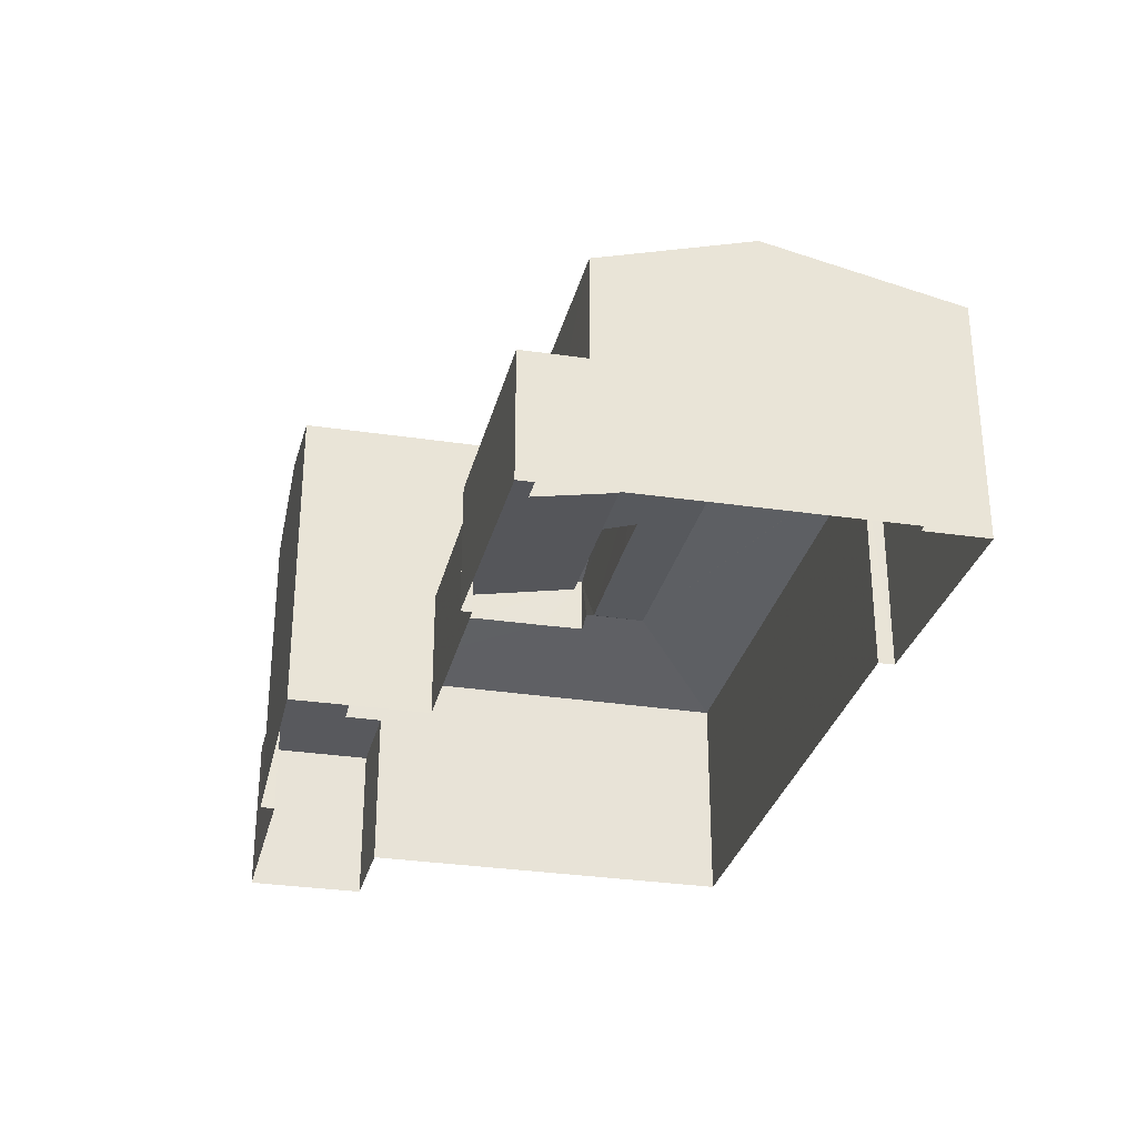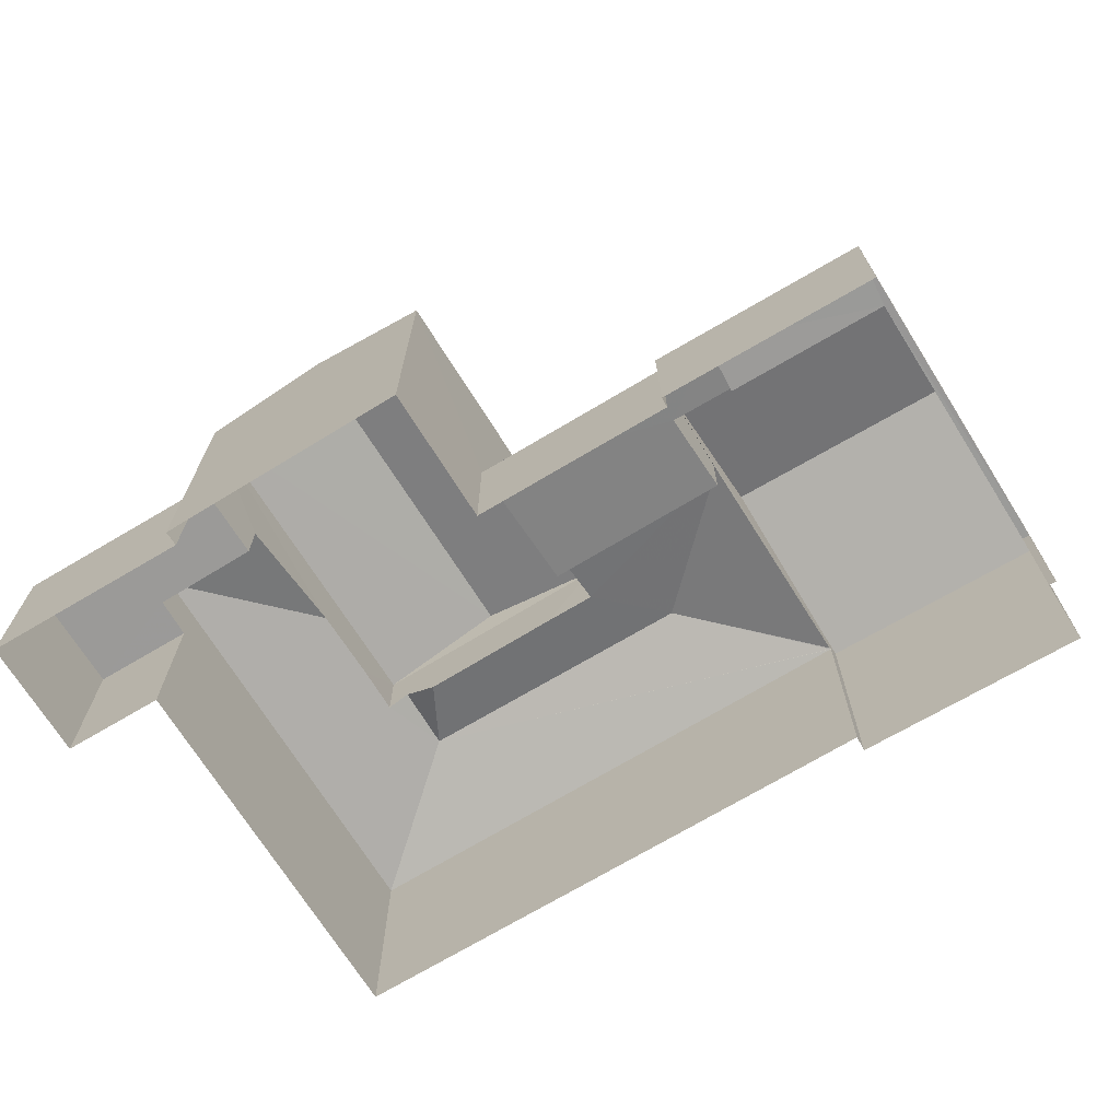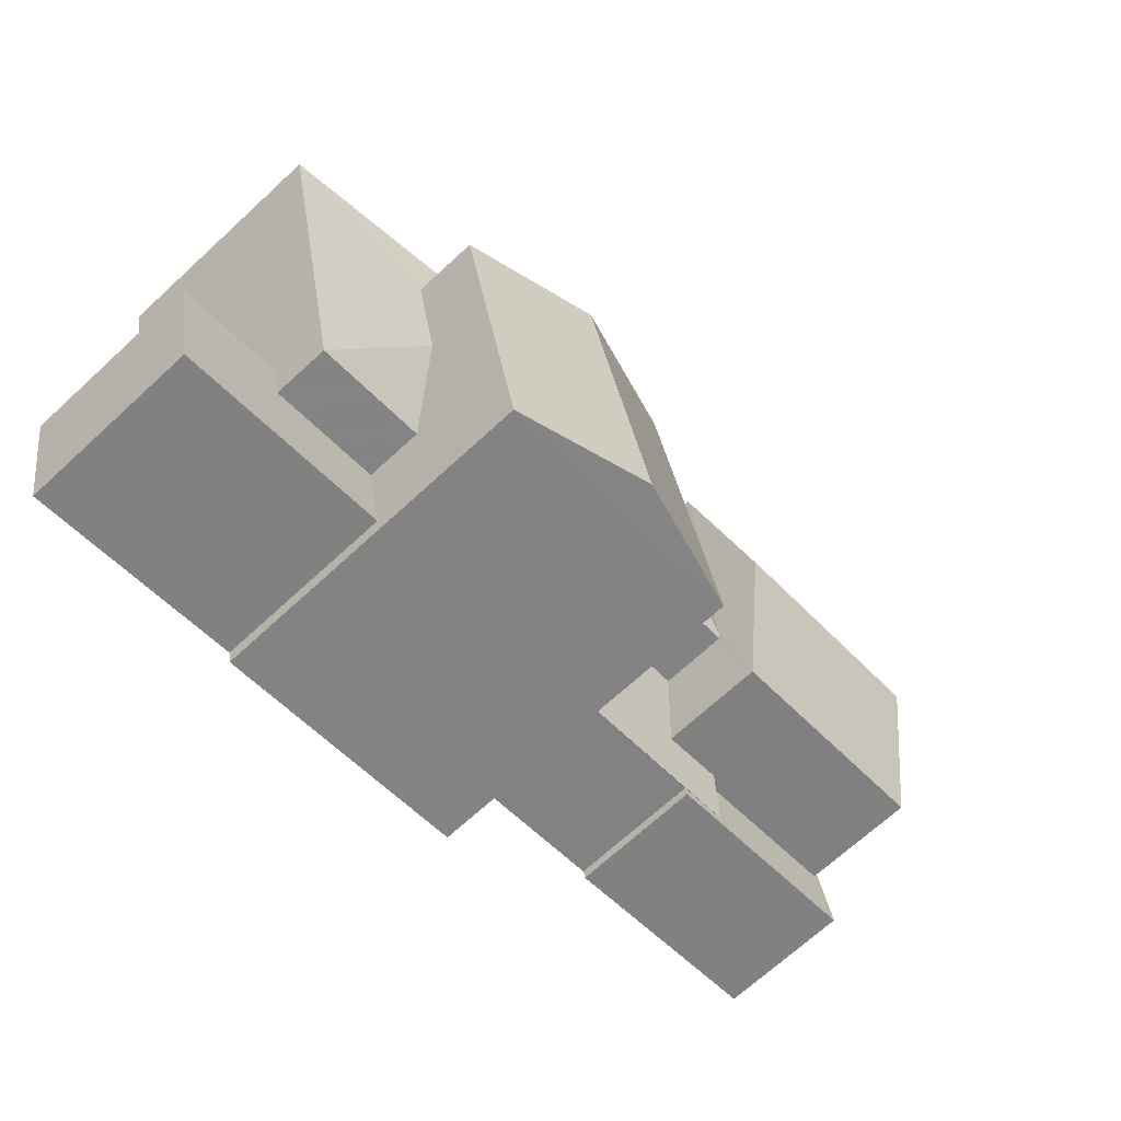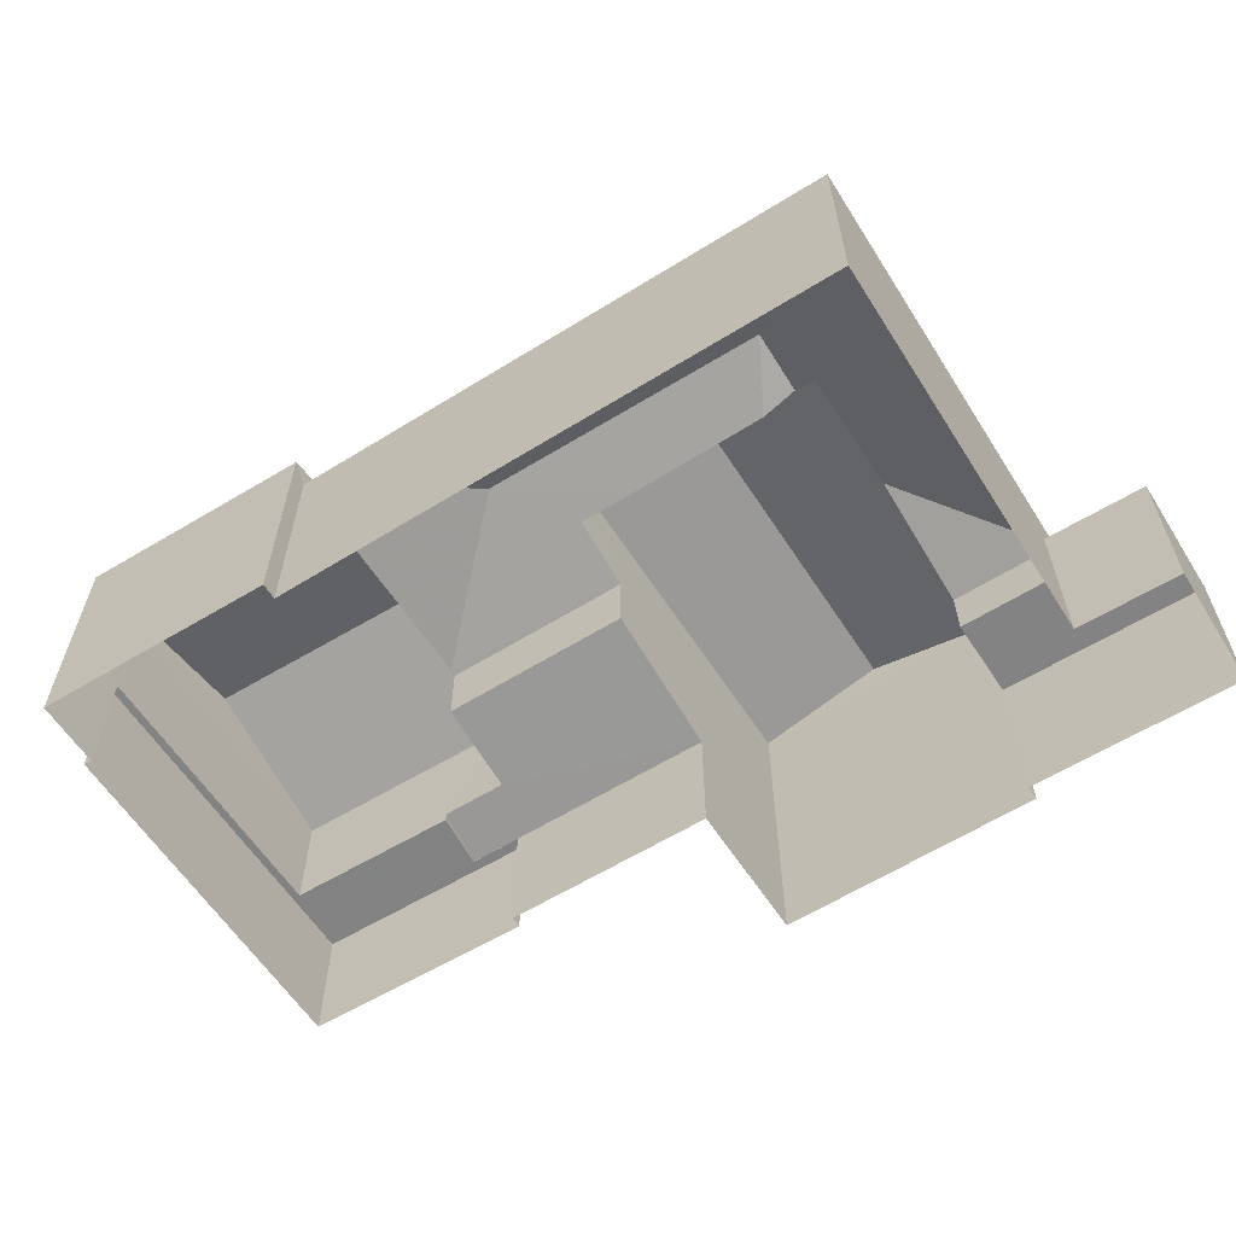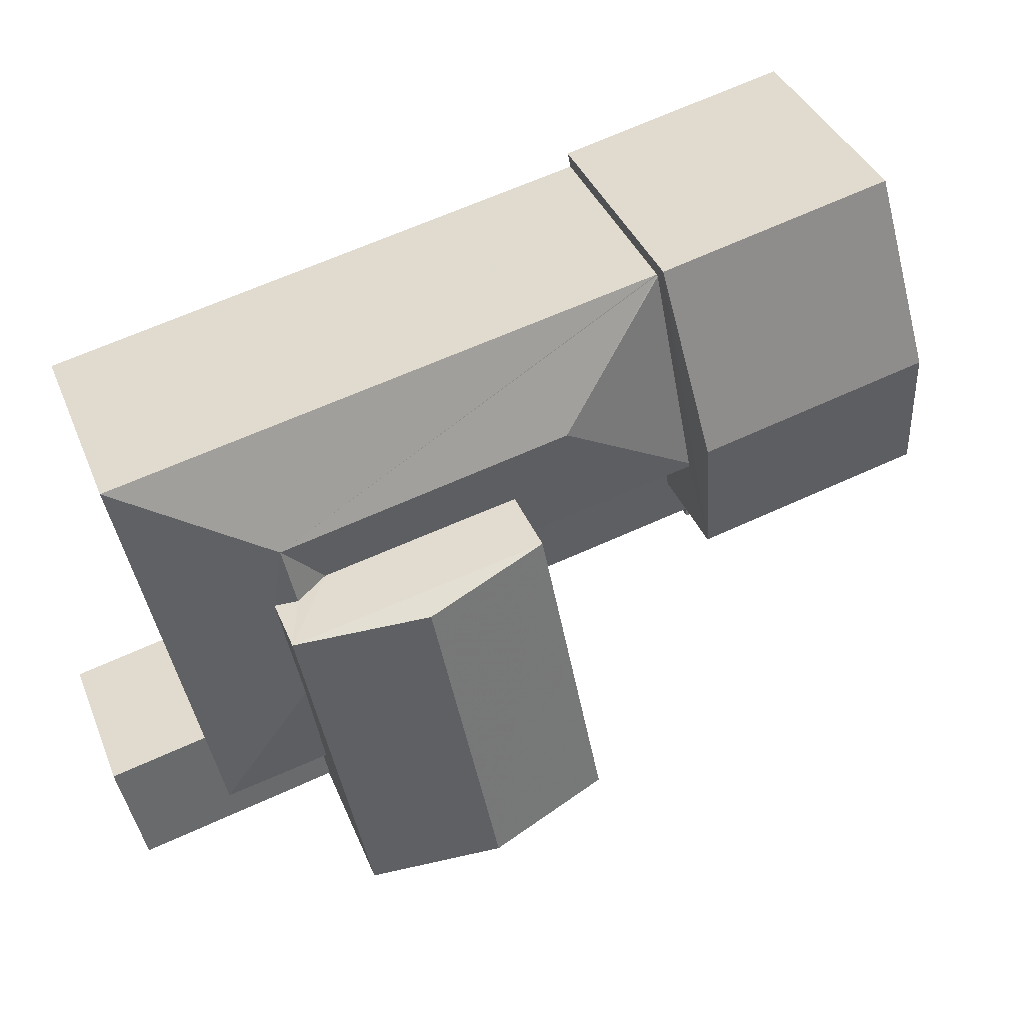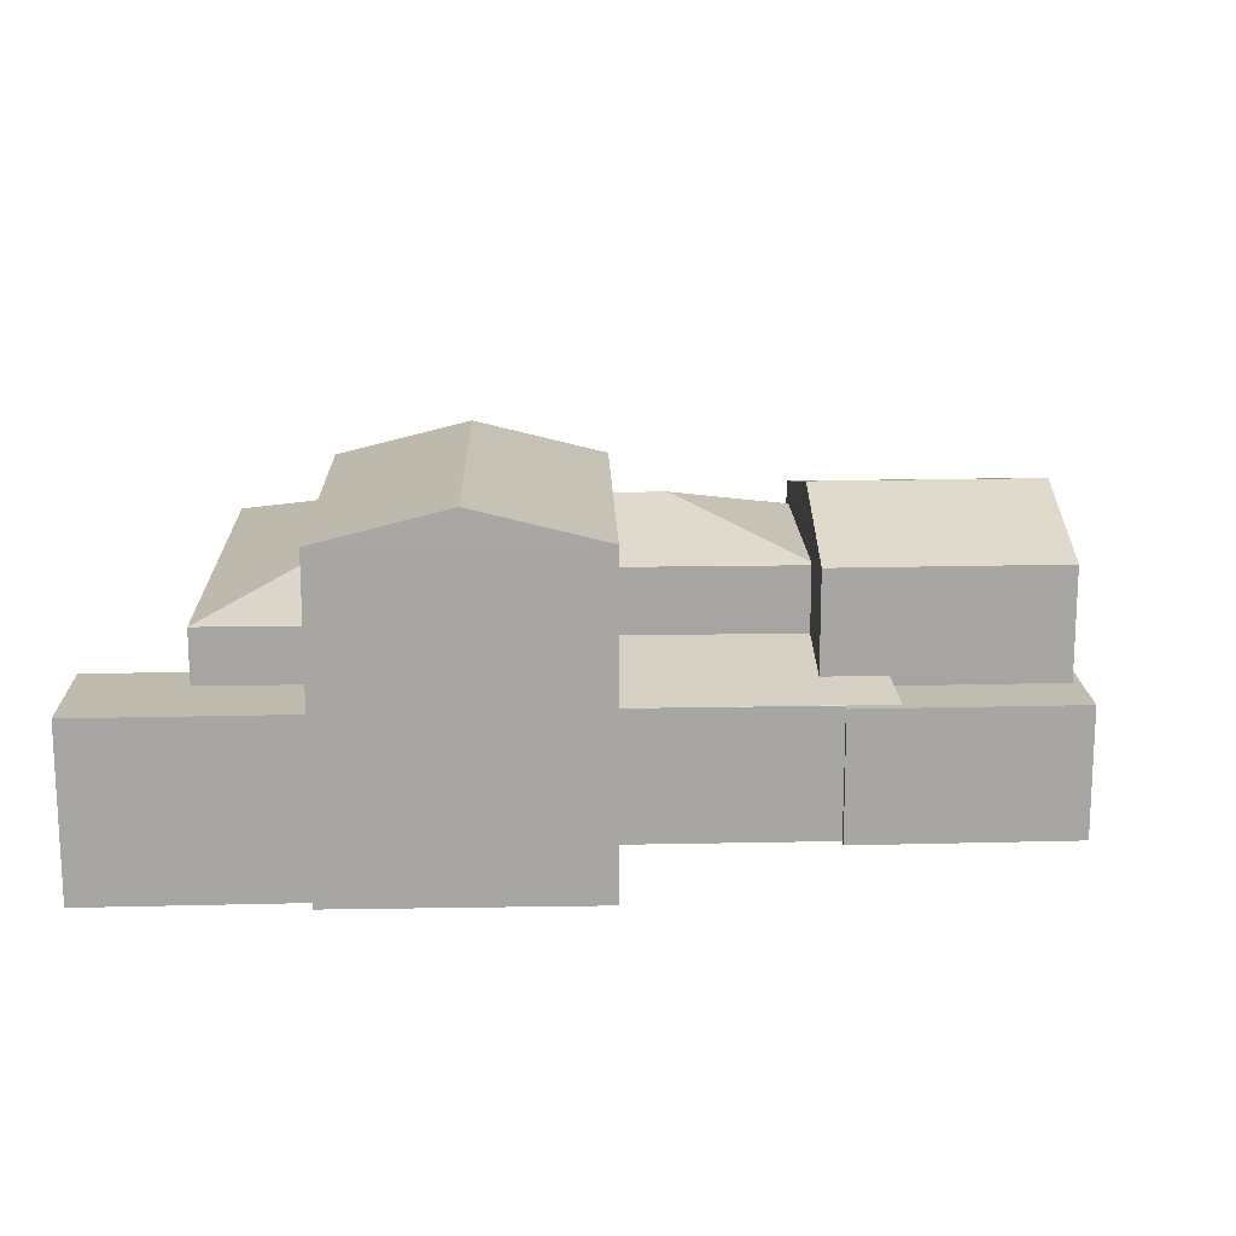
<metadata>
{"format":"obj","ext":"obj","renderer":"f3d","projection":"perspective","resolution":1024,"background":"white","views":[{"elev":-30.2,"azim":89.0,"up":"+Z"},{"elev":-69.4,"azim":43.1,"up":"+Z"},{"elev":-69.2,"azim":-47.3,"up":"+Y"},{"elev":-61.0,"azim":-136.0,"up":"+Z"},{"elev":38.2,"azim":-20.7,"up":"+Y"},{"elev":16.2,"azim":9.5,"up":"+Z"}]}
</metadata>
<code>
v -8.853e+04 -9.977e+04 3.914
v -8.853e+04 -9.976e+04 3.914
v -8.852e+04 -9.977e+04 3.914
v -8.853e+04 -9.977e+04 3.914
v -8.853e+04 -9.977e+04 3.915
v -8.852e+04 -9.976e+04 3.914
v -8.852e+04 -9.976e+04 3.914
v -8.852e+04 -9.976e+04 3.914
v -8.853e+04 -9.977e+04 3.915
v -8.852e+04 -9.977e+04 3.915
v -8.853e+04 -9.977e+04 3.915
v -8.852e+04 -9.976e+04 3.914
v -8.852e+04 -9.976e+04 3.914
v -8.852e+04 -9.976e+04 3.914
v -8.852e+04 -9.977e+04 3.914
v -8.852e+04 -9.977e+04 3.914
v -8.853e+04 -9.976e+04 9.816
v -8.853e+04 -9.977e+04 10.43
v -8.852e+04 -9.977e+04 9.816
v -8.853e+04 -9.976e+04 8.05
v -8.853e+04 -9.976e+04 8.67
v -8.853e+04 -9.976e+04 8.796
v -8.853e+04 -9.976e+04 8.796
v -8.853e+04 -9.976e+04 8.667
v -8.853e+04 -9.977e+04 9.816
v -8.853e+04 -9.976e+04 10.43
v -8.853e+04 -9.976e+04 9.816
v -8.852e+04 -9.976e+04 8.054
v -8.852e+04 -9.976e+04 8.796
v -8.852e+04 -9.976e+04 8.061
v -8.852e+04 -9.976e+04 8.431
v -8.852e+04 -9.976e+04 9.261
v -8.852e+04 -9.976e+04 9.261
v -8.852e+04 -9.976e+04 8.084
v -8.852e+04 -9.976e+04 6.331
v -8.852e+04 -9.976e+04 6.331
v -8.852e+04 -9.976e+04 6.331
v -8.852e+04 -9.977e+04 6.331
v -8.852e+04 -9.977e+04 6.331
v -8.852e+04 -9.976e+04 6.331
v -8.852e+04 -9.977e+04 6.331
v -8.852e+04 -9.976e+04 6.331
v -8.852e+04 -9.976e+04 8.43
v -8.853e+04 -9.976e+04 8.419
v -8.853e+04 -9.976e+04 8.429
v -8.852e+04 -9.976e+04 8.431
v -8.852e+04 -9.976e+04 8.43
v -8.853e+04 -9.977e+04 8.051
v -8.853e+04 -9.977e+04 8.662
v -8.853e+04 -9.977e+04 8.051
v -8.853e+04 -9.976e+04 8.417
v -8.853e+04 -9.976e+04 8.051
v -8.852e+04 -9.976e+04 8.051
v -8.852e+04 -9.977e+04 6.334
v -8.852e+04 -9.976e+04 6.517
v -8.852e+04 -9.976e+04 6.515
v -8.852e+04 -9.977e+04 6.334
v -8.853e+04 -9.976e+04 6.81
v -8.852e+04 -9.976e+04 6.805
v -8.852e+04 -9.976e+04 8.05
v -8.853e+04 -9.977e+04 7.066
v -8.853e+04 -9.977e+04 7.066
v -8.853e+04 -9.977e+04 7.066
v -8.853e+04 -9.977e+04 7.066
v -8.853e+04 -9.977e+04 7.066
v -8.853e+04 -9.977e+04 7.066
f 1 2 3
f 4 1 5
f 6 7 8
f 3 2 8
f 9 5 1
f 9 10 11
f 12 13 14
f 7 12 8
f 15 16 14
f 3 10 9
f 8 16 3
f 3 9 1
f 16 12 14
f 8 12 16
f 17 18 19
f 20 21 22
f 22 21 23
f 24 21 20
f 25 26 27
f 28 22 29
f 30 28 29
f 31 32 33
f 34 30 29
f 18 26 25
f 35 36 37
f 37 38 39
f 35 40 36
f 39 38 41
f 38 36 42
f 37 36 38
f 26 18 17
f 43 33 32
f 44 29 22
f 45 44 22
f 46 31 33
f 47 43 32
f 48 49 50
f 23 45 22
f 51 52 34
f 44 51 29
f 52 53 34
f 51 34 29
f 24 50 49
f 24 20 50
f 54 55 56
f 54 56 57
f 56 58 57
f 56 59 58
f 60 20 22
f 28 60 22
f 61 62 63
f 63 62 64
f 61 65 62
f 64 62 66
f 46 33 43
f 59 56 53
f 8 60 6
f 56 46 53
f 6 60 43
f 34 46 43
f 30 34 43
f 28 30 43
f 53 46 34
f 60 28 43
f 8 2 20
f 60 8 20
f 62 48 50
f 62 65 48
f 47 7 6
f 43 47 6
f 66 4 64
f 66 1 4
f 62 50 66
f 1 66 2
f 2 66 20
f 66 50 20
f 44 45 17
f 51 44 17
f 23 21 27
f 45 23 27
f 17 45 27
f 38 54 41
f 16 41 3
f 3 41 57
f 41 54 57
f 58 53 52
f 58 59 53
f 42 55 54
f 38 42 54
f 64 4 5
f 63 64 5
f 18 25 19
f 35 37 14
f 13 35 14
f 12 35 13
f 12 40 35
f 31 40 47
f 47 40 7
f 31 36 40
f 7 40 12
f 37 39 15
f 14 37 15
f 25 11 10
f 19 25 10
f 61 5 9
f 61 63 5
f 26 17 27
f 32 31 47
f 51 17 52
f 58 52 57
f 3 57 10
f 52 17 19
f 10 57 19
f 57 52 19
f 24 27 21
f 49 25 27
f 25 61 11
f 11 61 9
f 65 61 48
f 27 24 49
f 48 25 49
f 48 61 25
f 41 15 39
f 41 16 15
f 42 36 55
f 36 31 55
f 55 46 56
f 55 31 46

</code>
